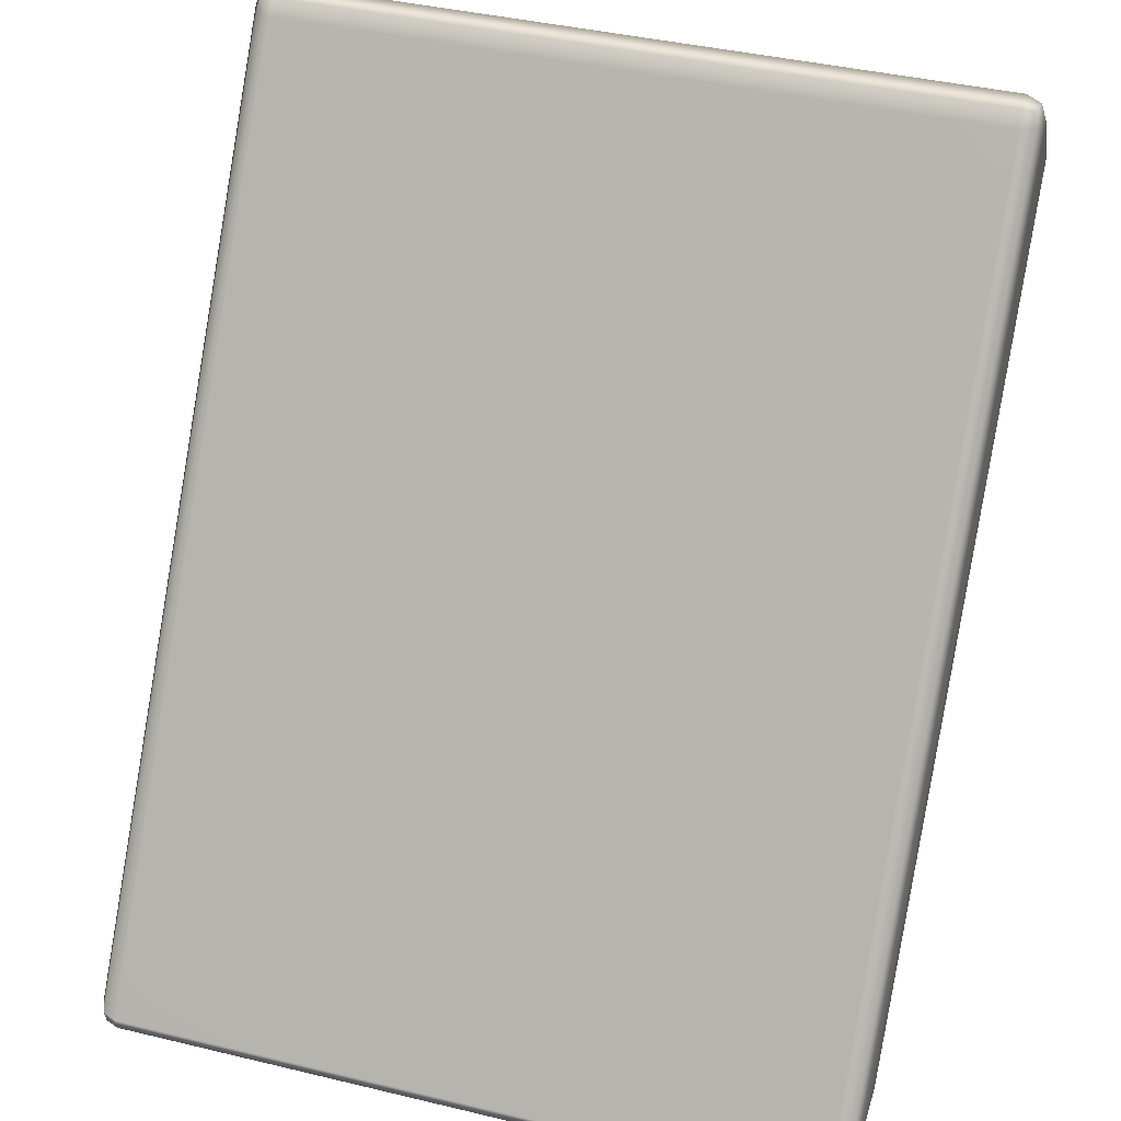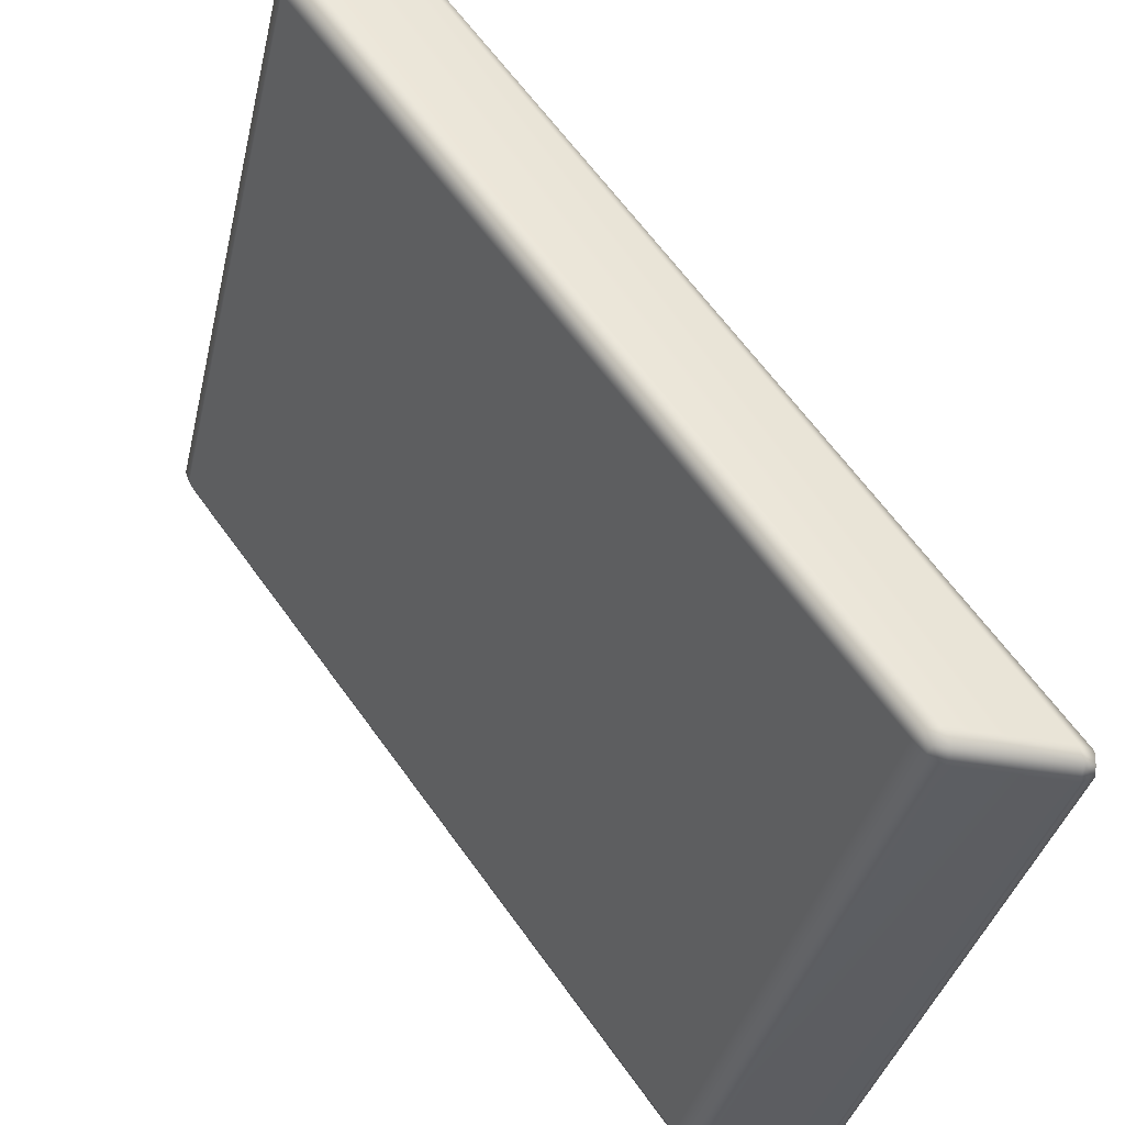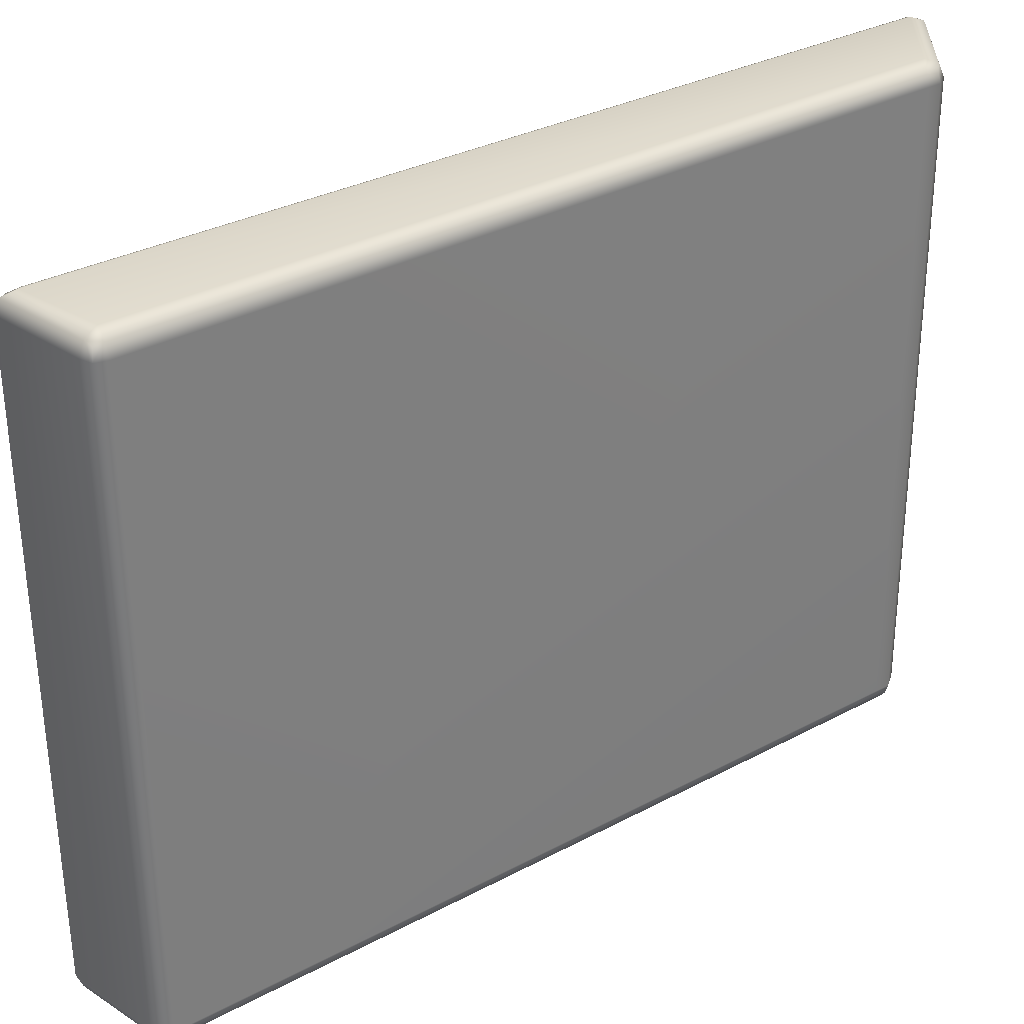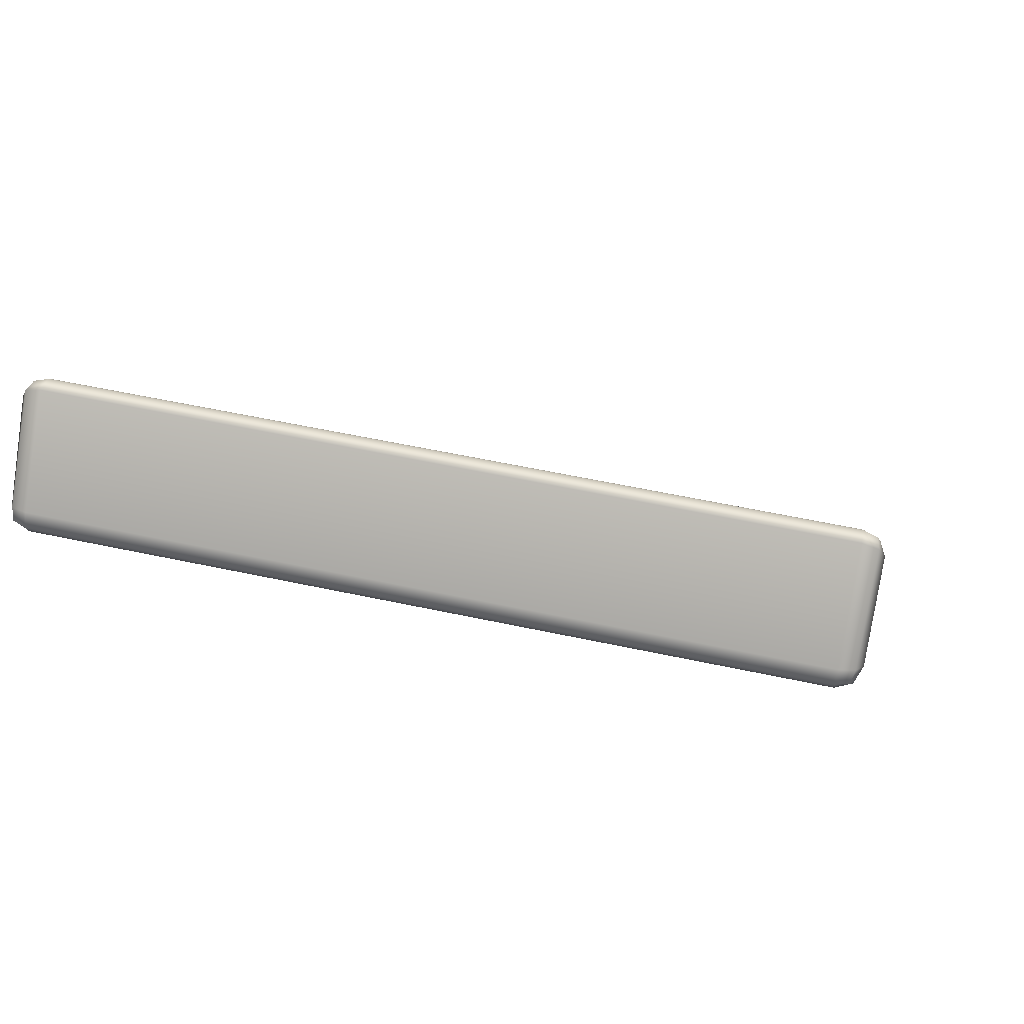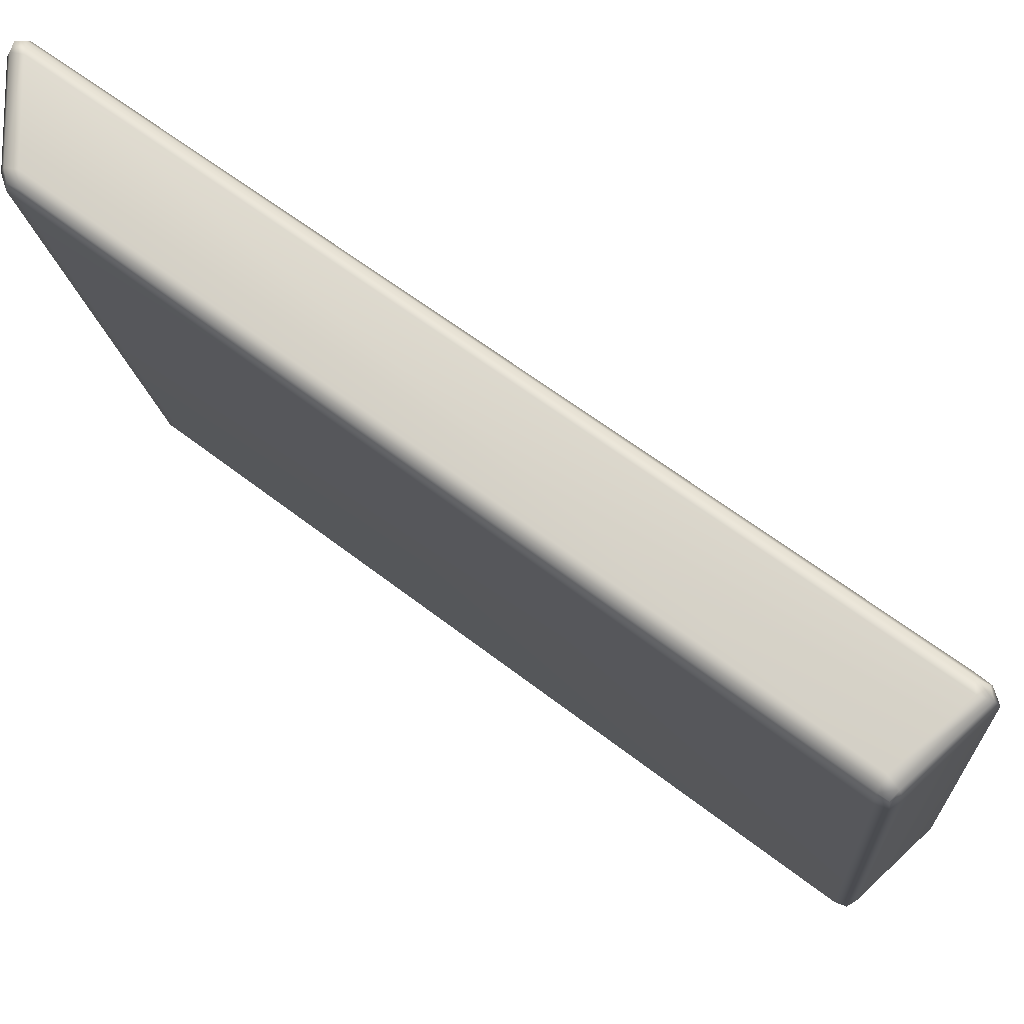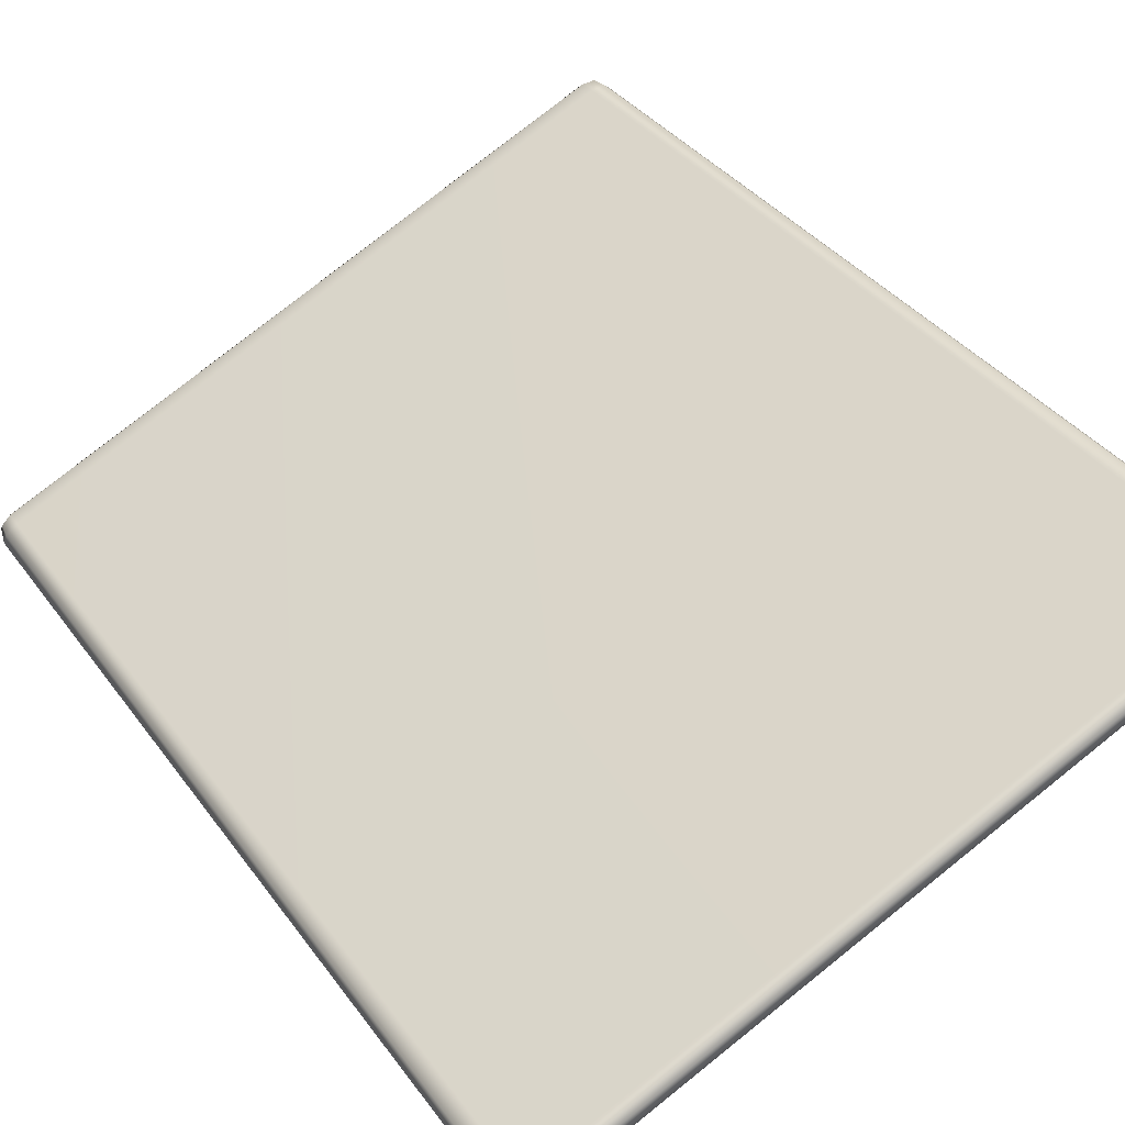
<metadata>
{"format":"obj","ext":"obj","renderer":"f3d","projection":"perspective","resolution":1024,"background":"white","views":[{"elev":40.9,"azim":-163.7,"up":"+Z"},{"elev":-37.0,"azim":77.1,"up":"+Z"},{"elev":-57.8,"azim":90.3,"up":"+Y"},{"elev":54.0,"azim":13.1,"up":"+Z"},{"elev":-14.7,"azim":-85.7,"up":"+Y"},{"elev":77.6,"azim":141.4,"up":"+Y"}]}
</metadata>
<code>
g ENV_SY01_Bluejay_CentralPlatform_SideVinyl_03_MO
v -2.36 4.009 8.542
v -2.441 3.985 8.56
v -2.459 3.91 8.541
v -2.36 3.927 8.5
v 2.36 4.009 8.542
v -2.36 3.202 8.5
v -2.459 3.192 8.541
v 2.36 3.927 8.5
v -2.36 3.089 8.537
v -2.441 3.103 8.556
v 2.36 3.202 8.5
v 2.36 3.089 8.537
v 2.459 3.192 8.541
v 2.441 3.103 8.556
v 2.459 3.91 8.541
v 2.441 3.985 8.56
v -2.459 3.91 8.541
v -2.441 3.985 8.56
v -2.459 3.979 8.636
v -2.5 3.873 8.64
v -2.459 3.192 8.541
v -2.5 0.04476 13.91
v -2.459 0.1473 13.92
v -2.459 0.01571 14.01
v -2.441 0.1049 14
v -2.5 -0.3697 13.43
v -2.459 -0.4516 13.5
v -2.5 3.163 8.64
v -2.459 -0.4634 13.38
v -2.441 -0.5069 13.44
v -2.459 3.061 8.636
v -2.441 3.103 8.556
v -2.459 3.979 8.636
v -2.441 3.985 8.56
v -2.36 4.009 8.542
v -2.36 4.023 8.633
v -2.459 0.1473 13.92
v 2.36 4.023 8.633
v 2.36 4.009 8.542
v -2.36 0.1955 13.92
v 2.459 3.979 8.636
v 2.441 3.985 8.56
v 2.36 0.1955 13.92
v 2.459 0.1473 13.92
v 2.36 0.1193 14.02
v 2.441 0.1049 14
v -2.36 0.1193 14.02
v -2.441 0.1049 14
v -2.459 0.01571 14.01
v -2.441 0.1049 14
v -2.36 0.1193 14.02
v -2.36 0.005606 14.05
v -2.459 -0.4516 13.5
v 2.36 0.005606 14.05
v 2.36 0.1193 14.02
v 2.459 0.01571 14.01
v 2.441 0.1049 14
v 2.36 -0.4869 13.52
v 2.459 -0.4516 13.5
v -2.36 -0.4869 13.52
v 2.36 -0.5367 13.45
v 2.441 -0.5069 13.44
v -2.36 -0.5367 13.45
v -2.441 -0.5069 13.44
v 2.459 0.01571 14.01
v 2.441 0.1049 14
v 2.459 0.1473 13.92
v 2.5 0.04476 13.91
v 2.459 -0.4516 13.5
v 2.5 3.873 8.64
v 2.459 3.979 8.636
v 2.459 3.91 8.541
v 2.441 3.985 8.56
v 2.5 3.163 8.64
v 2.459 3.192 8.541
v 2.5 -0.3697 13.43
v 2.459 3.061 8.636
v 2.441 3.103 8.556
v 2.459 -0.4634 13.38
v 2.441 -0.5069 13.44
v -2.459 -0.4634 13.38
v -2.441 -0.5069 13.44
v -2.36 -0.5367 13.45
v -2.36 -0.5031 13.36
v -2.459 3.061 8.636
v 2.36 -0.5031 13.36
v 2.36 -0.5367 13.45
v 2.459 -0.4634 13.38
v 2.441 -0.5069 13.44
v 2.36 3.018 8.633
v 2.459 3.061 8.636
v -2.36 3.018 8.633
v 2.36 3.089 8.537
v 2.441 3.103 8.556
v -2.36 3.089 8.537
v -2.441 3.103 8.556
g ENV_SY01_Bluejay_CentralPlatform_SideVinyl_03_MO_0
f 3 2 1
f 4 3 1
f 1 5 4
f 4 6 3
f 6 7 3
f 5 8 4
f 6 4 8
f 6 9 7
f 9 10 7
f 9 6 11
f 11 6 8
f 12 9 11
f 11 13 12
f 13 11 8
f 13 14 12
f 15 13 8
f 8 5 15
f 5 16 15
f 19 18 17
f 20 19 17
f 17 21 20
f 20 22 19
f 22 23 19
f 22 24 23
f 24 25 23
f 22 26 24
f 22 20 26
f 26 27 24
f 21 28 20
f 20 28 26
f 26 29 27
f 26 28 29
f 29 30 27
f 28 31 29
f 28 21 31
f 21 32 31
f 35 34 33
f 36 35 33
f 33 37 36
f 36 38 35
f 38 39 35
f 37 40 36
f 38 36 40
f 38 41 39
f 41 42 39
f 41 38 43
f 43 38 40
f 44 41 43
f 43 45 44
f 45 43 40
f 45 46 44
f 47 45 40
f 40 37 47
f 37 48 47
f 51 50 49
f 52 51 49
f 49 53 52
f 52 54 51
f 54 55 51
f 54 56 55
f 56 57 55
f 54 58 56
f 58 54 52
f 58 59 56
f 53 60 52
f 60 58 52
f 58 61 59
f 61 58 60
f 61 62 59
f 63 61 60
f 60 53 63
f 53 64 63
f 67 66 65
f 68 67 65
f 65 69 68
f 68 70 67
f 70 71 67
f 70 72 71
f 72 73 71
f 70 74 72
f 74 70 68
f 74 75 72
f 69 76 68
f 76 74 68
f 74 77 75
f 77 74 76
f 77 78 75
f 79 77 76
f 76 69 79
f 69 80 79
f 83 82 81
f 84 83 81
f 81 85 84
f 84 86 83
f 86 87 83
f 86 88 87
f 88 89 87
f 86 90 88
f 90 86 84
f 90 91 88
f 85 92 84
f 92 90 84
f 90 93 91
f 90 92 93
f 93 94 91
f 92 95 93
f 92 85 95
f 85 96 95

</code>
